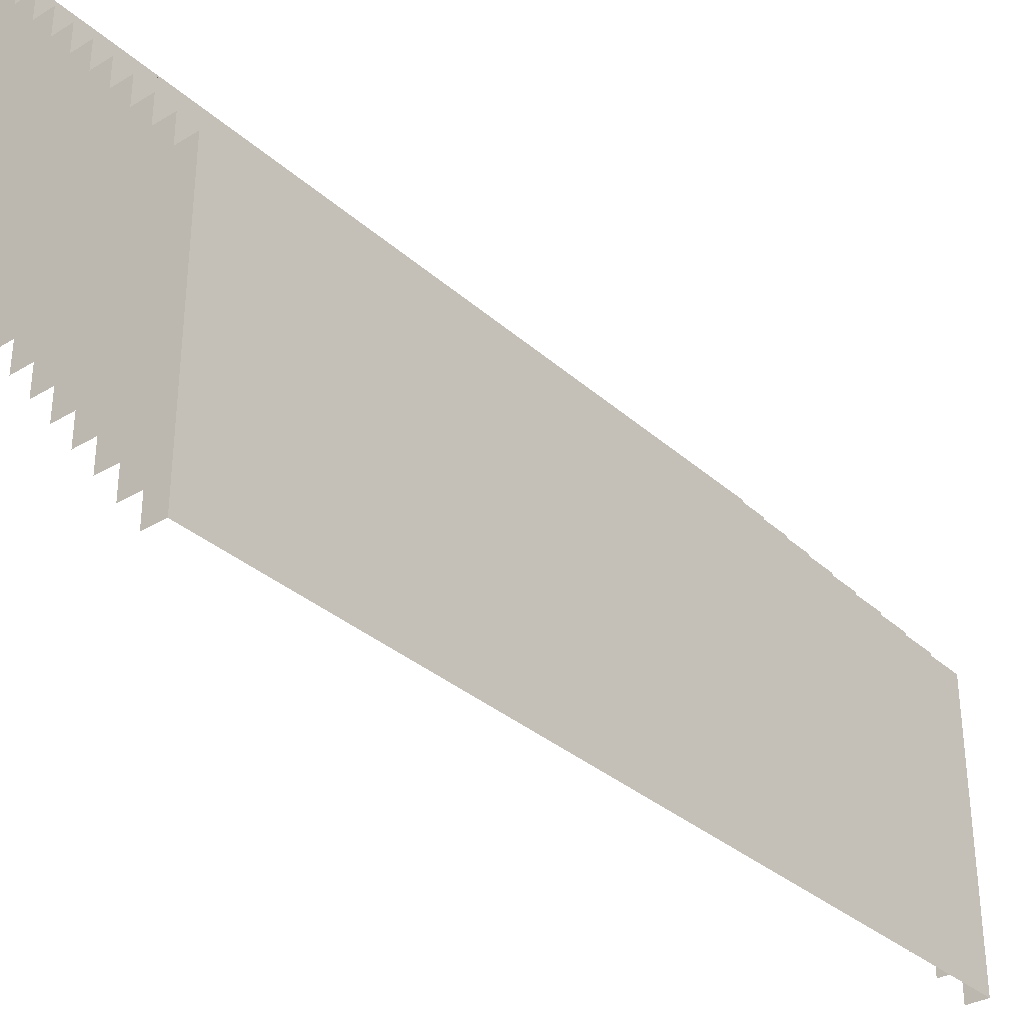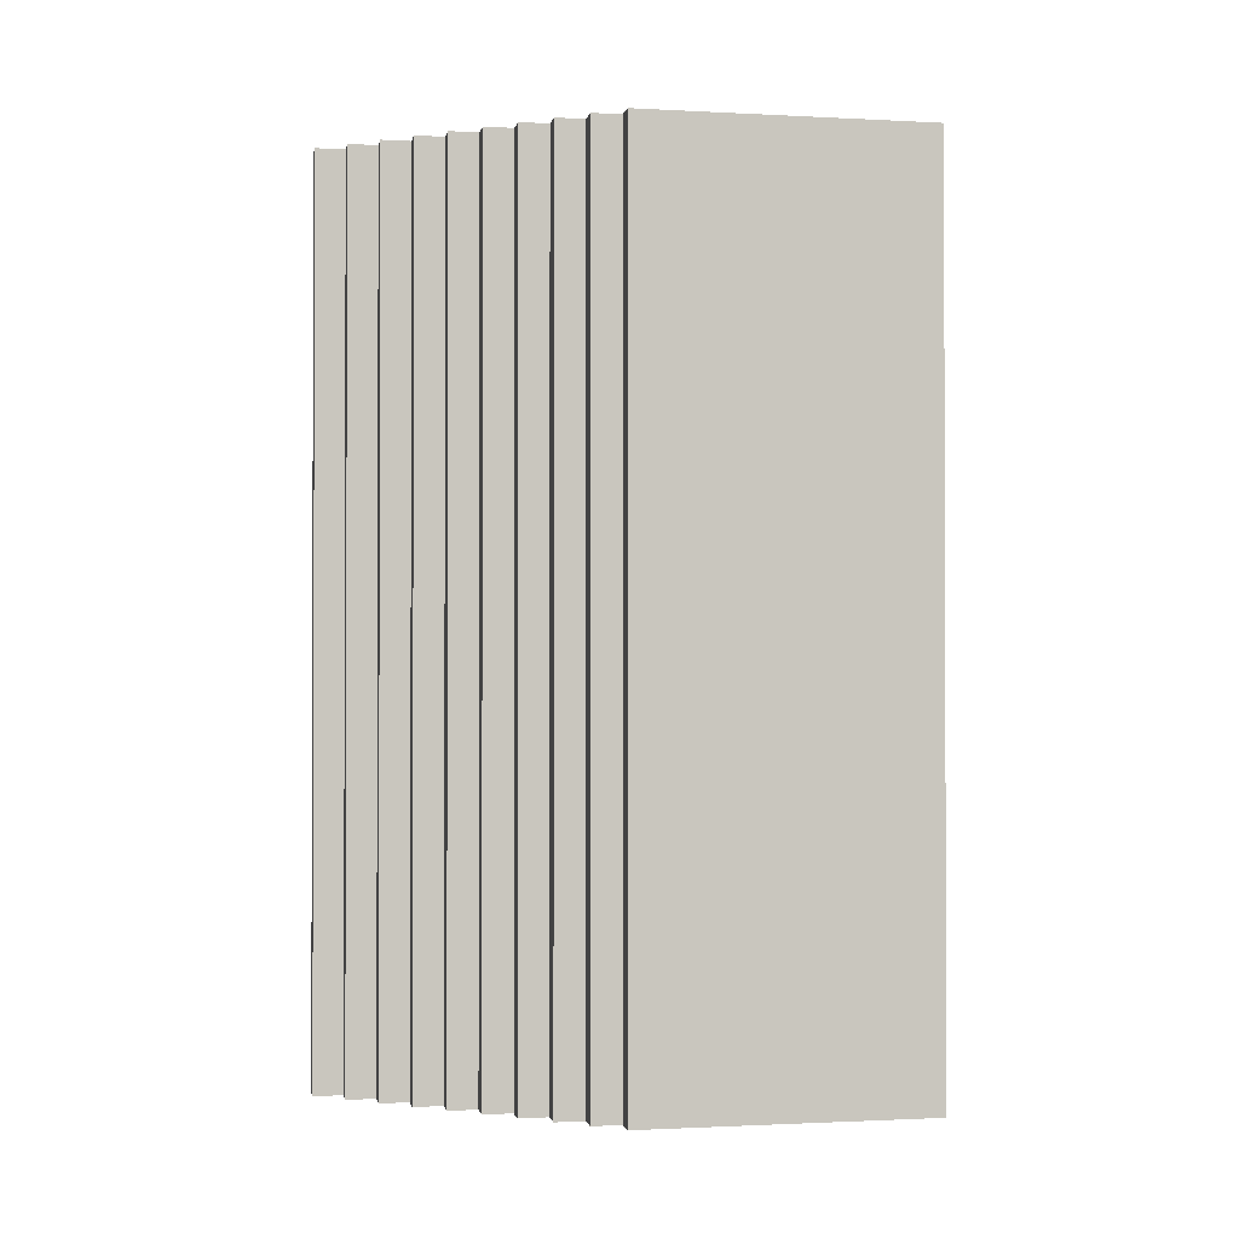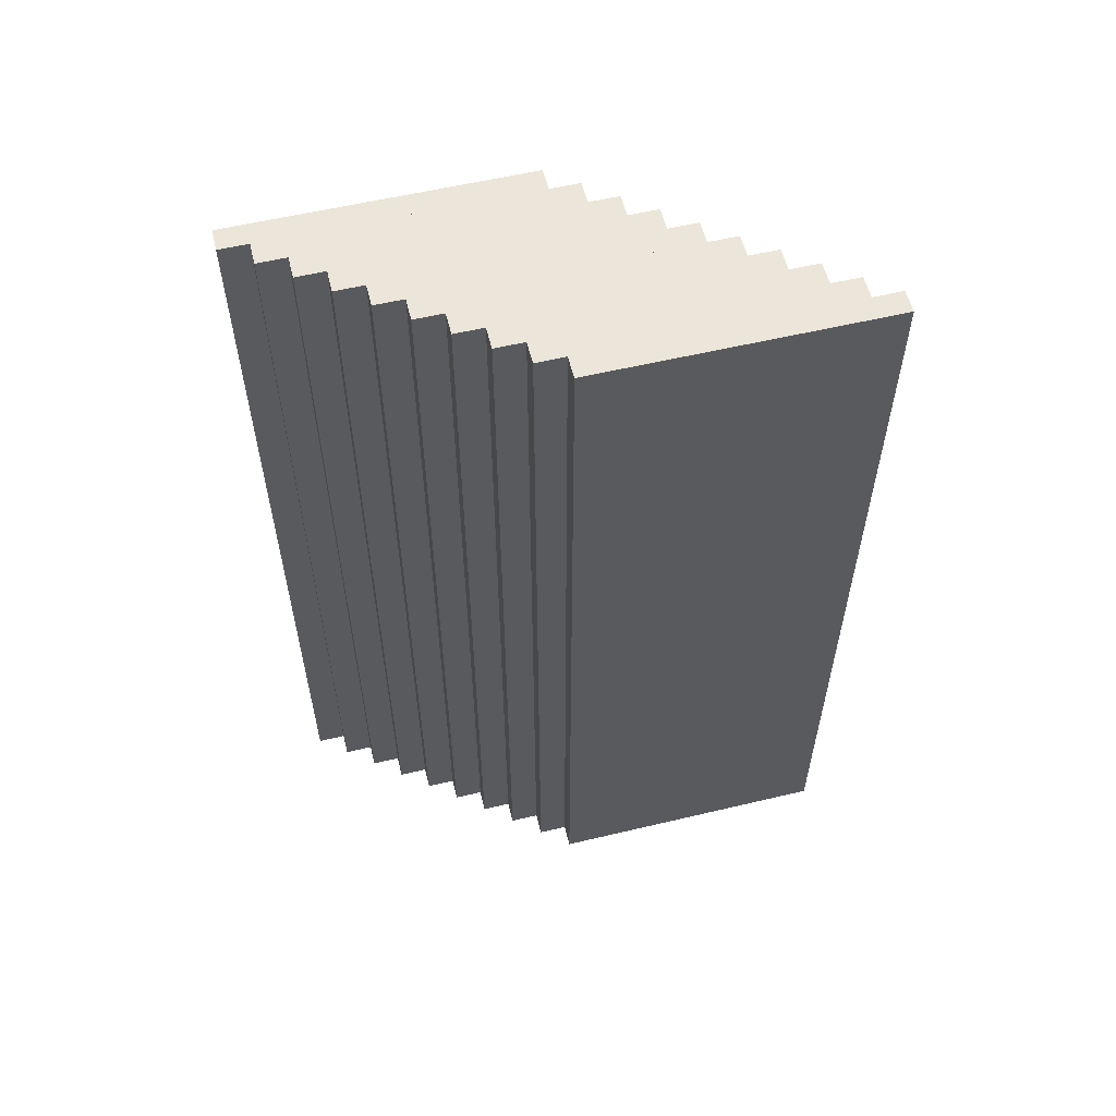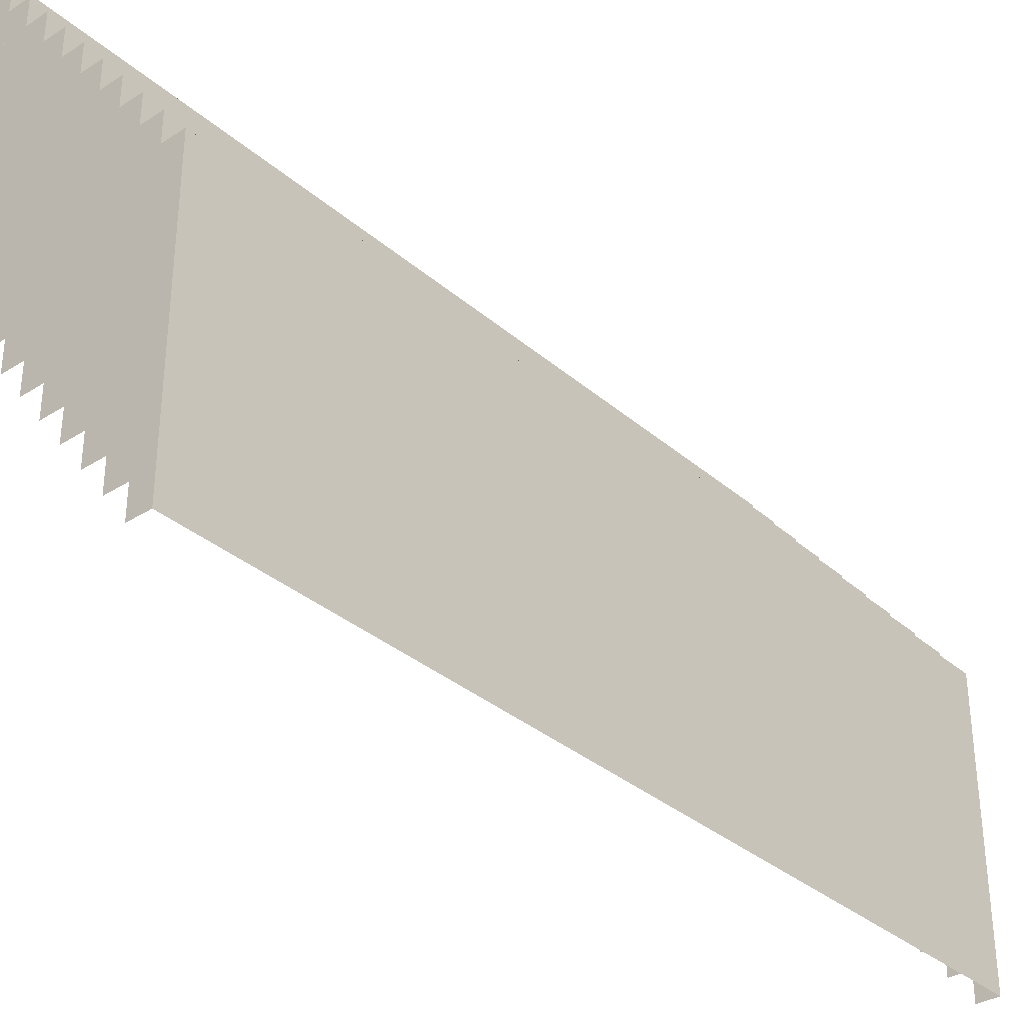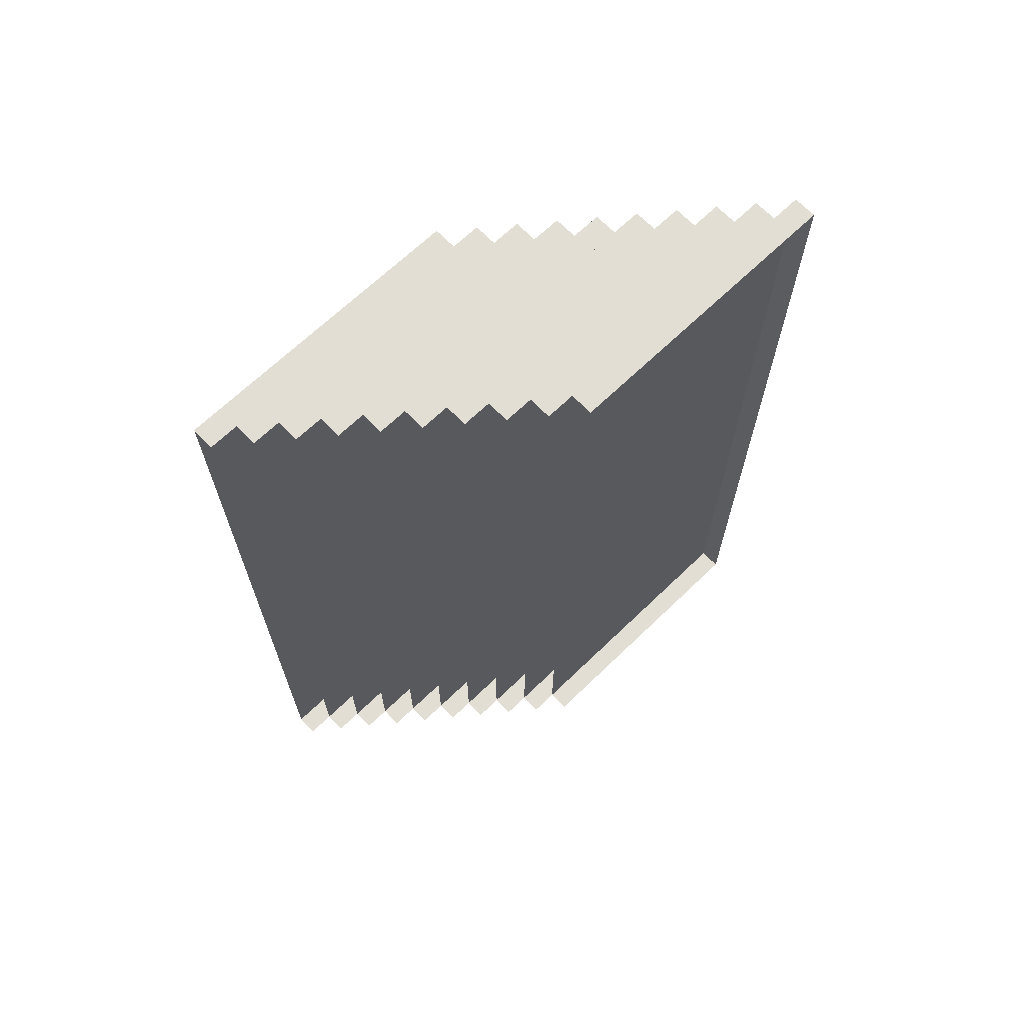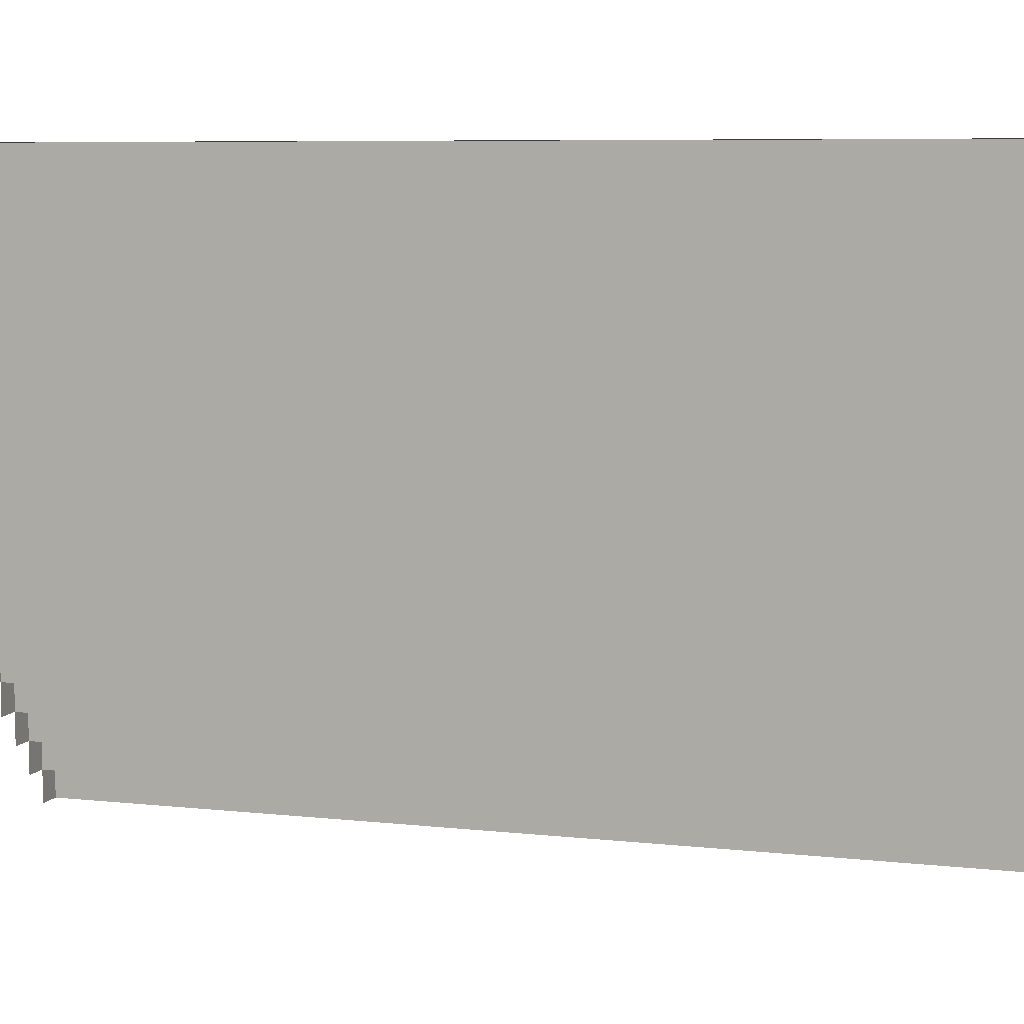
<metadata>
{"format":"obj","ext":"obj","renderer":"f3d","projection":"perspective","resolution":1024,"background":"white","views":[{"elev":-33.1,"azim":-140.4,"up":"+Y"},{"elev":-1.1,"azim":-100.8,"up":"+Z"},{"elev":57.2,"azim":-103.9,"up":"+Z"},{"elev":-34.0,"azim":-139.1,"up":"+Y"},{"elev":67.3,"azim":46.0,"up":"+Z"},{"elev":7.0,"azim":108.0,"up":"+Y"}]}
</metadata>
<code>
o Stairs_(Base)_Cube.013
v -0.00512 -0.065 0.2
v -0.00512 0.065 0.2
v -0.00512 -0.065 -0.2
v -0.00512 0.065 -0.2
v 0.00512 -0.065 0.2
v 0.00512 0.065 0.2
v 0.00512 -0.065 -0.2
v 0.00512 0.065 -0.2
v 0.00512 -0.052 0.2
v 0.00512 0.078 0.2
v 0.00512 -0.052 -0.2
v 0.00512 0.078 -0.2
v 0.01536 -0.052 0.2
v 0.01536 0.078 0.2
v 0.01536 -0.052 -0.2
v 0.01536 0.078 -0.2
v 0.01536 -0.039 0.2
v 0.01536 0.091 0.2
v 0.01536 -0.039 -0.2
v 0.01536 0.091 -0.2
v 0.0256 -0.039 0.2
v 0.0256 0.091 0.2
v 0.0256 -0.039 -0.2
v 0.0256 0.091 -0.2
v 0.0256 -0.026 0.2
v 0.0256 0.104 0.2
v 0.0256 -0.026 -0.2
v 0.0256 0.104 -0.2
v 0.03584 -0.026 0.2
v 0.03584 0.104 0.2
v 0.03584 -0.026 -0.2
v 0.03584 0.104 -0.2
v 0.03584 -0.013 0.2
v 0.03584 0.117 0.2
v 0.03584 -0.013 -0.2
v 0.03584 0.117 -0.2
v 0.04608 -0.013 0.2
v 0.04608 0.117 0.2
v 0.04608 -0.013 -0.2
v 0.04608 0.117 -0.2
v 0.04608 -0 0.2
v 0.04608 0.13 0.2
v 0.04608 -0 -0.2
v 0.04608 0.13 -0.2
v 0.05632 -0 0.2
v 0.05632 0.13 0.2
v 0.05632 -0 -0.2
v 0.05632 0.13 -0.2
v 0.05632 0.013 0.2
v 0.05632 0.143 0.2
v 0.05632 0.013 -0.2
v 0.05632 0.143 -0.2
v 0.06656 0.013 0.2
v 0.06656 0.143 0.2
v 0.06656 0.013 -0.2
v 0.06656 0.143 -0.2
v 0.06656 0.026 0.2
v 0.06656 0.156 0.2
v 0.06656 0.026 -0.2
v 0.06656 0.156 -0.2
v 0.0768 0.026 0.2
v 0.0768 0.156 0.2
v 0.0768 0.026 -0.2
v 0.0768 0.156 -0.2
v 0.0768 0.039 0.2
v 0.0768 0.169 0.2
v 0.0768 0.039 -0.2
v 0.0768 0.169 -0.2
v 0.08704 0.039 0.2
v 0.08704 0.169 0.2
v 0.08704 0.039 -0.2
v 0.08704 0.169 -0.2
v 0.08704 0.052 0.2
v 0.08704 0.182 0.2
v 0.08704 0.052 -0.2
v 0.08704 0.182 -0.2
v 0.09728 0.052 0.2
v 0.09728 0.182 0.2
v 0.09728 0.052 -0.2
v 0.09728 0.182 -0.2
f 1 2 4 3
f 3 4 8 7
f 5 6 2 1
f 8 4 2 6
f 9 10 12 11
f 11 12 16 15
f 13 14 10 9
f 16 12 10 14
f 17 18 20 19
f 19 20 24 23
f 21 22 18 17
f 24 20 18 22
f 25 26 28 27
f 27 28 32 31
f 29 30 26 25
f 32 28 26 30
f 33 34 36 35
f 35 36 40 39
f 37 38 34 33
f 40 36 34 38
f 41 42 44 43
f 43 44 48 47
f 45 46 42 41
f 48 44 42 46
f 49 50 52 51
f 51 52 56 55
f 53 54 50 49
f 56 52 50 54
f 57 58 60 59
f 59 60 64 63
f 61 62 58 57
f 64 60 58 62
f 65 66 68 67
f 67 68 72 71
f 69 70 66 65
f 72 68 66 70
f 73 74 76 75
f 75 76 80 79
f 77 78 74 73
f 80 76 74 78

</code>
